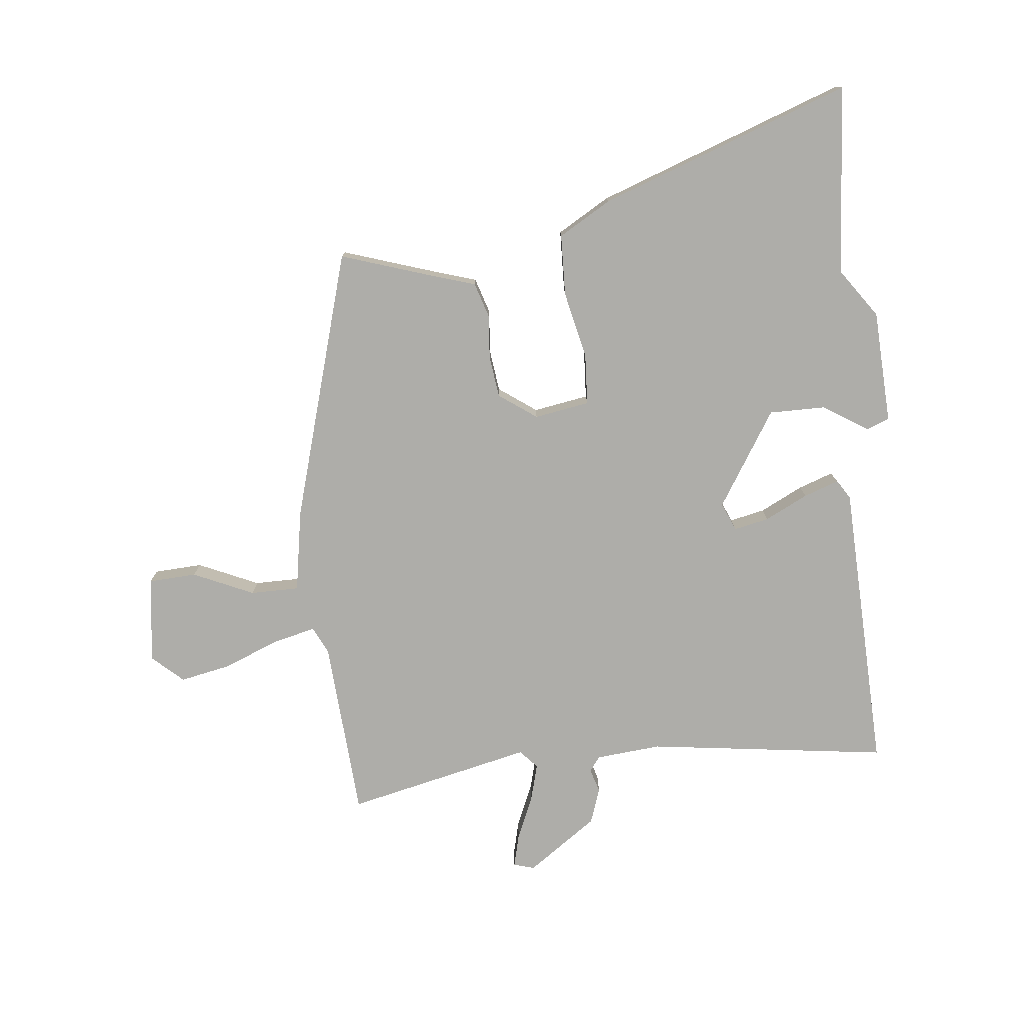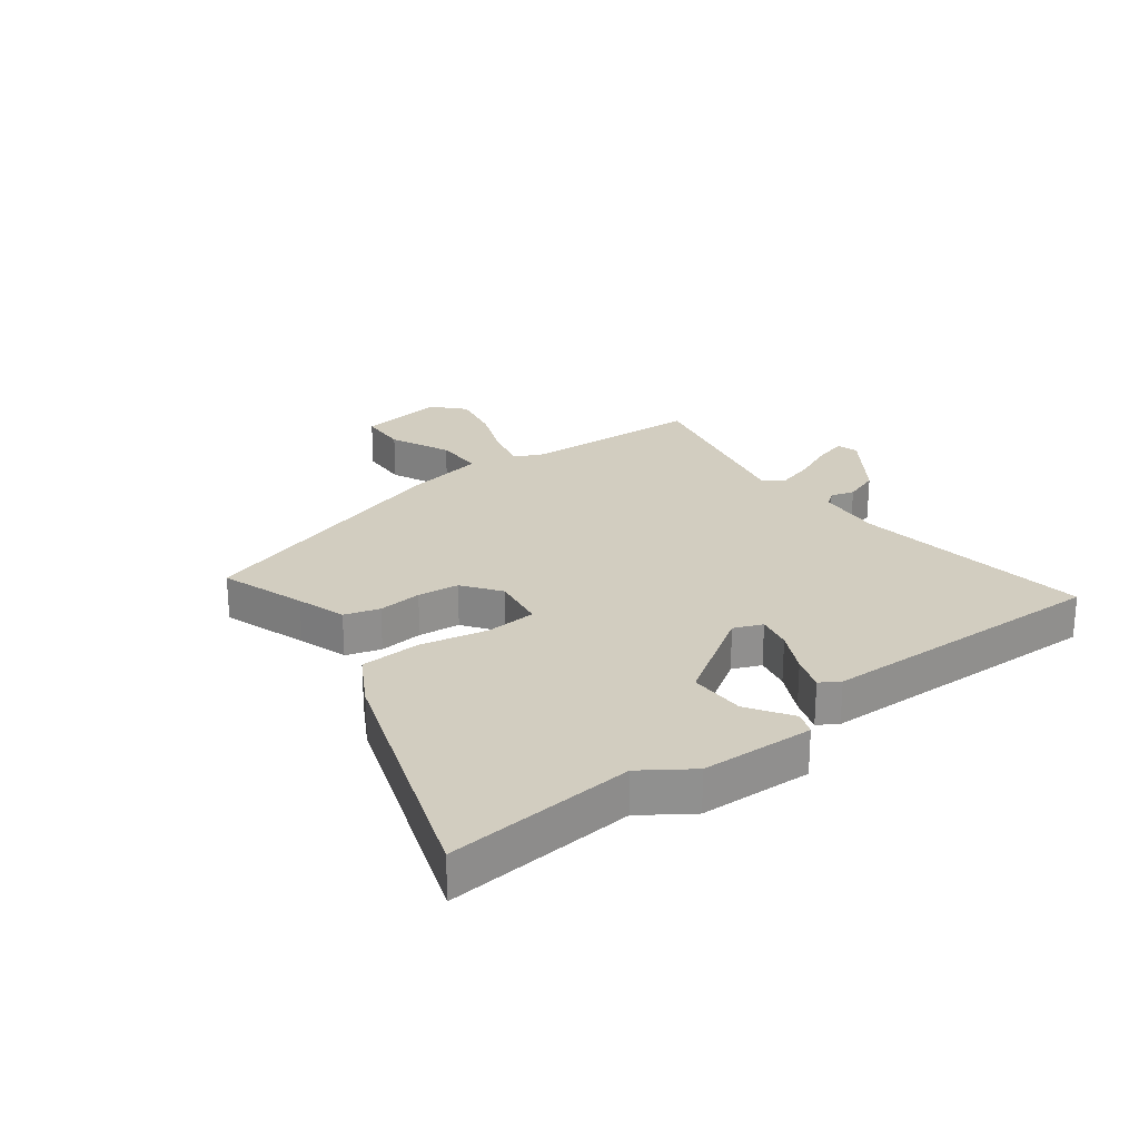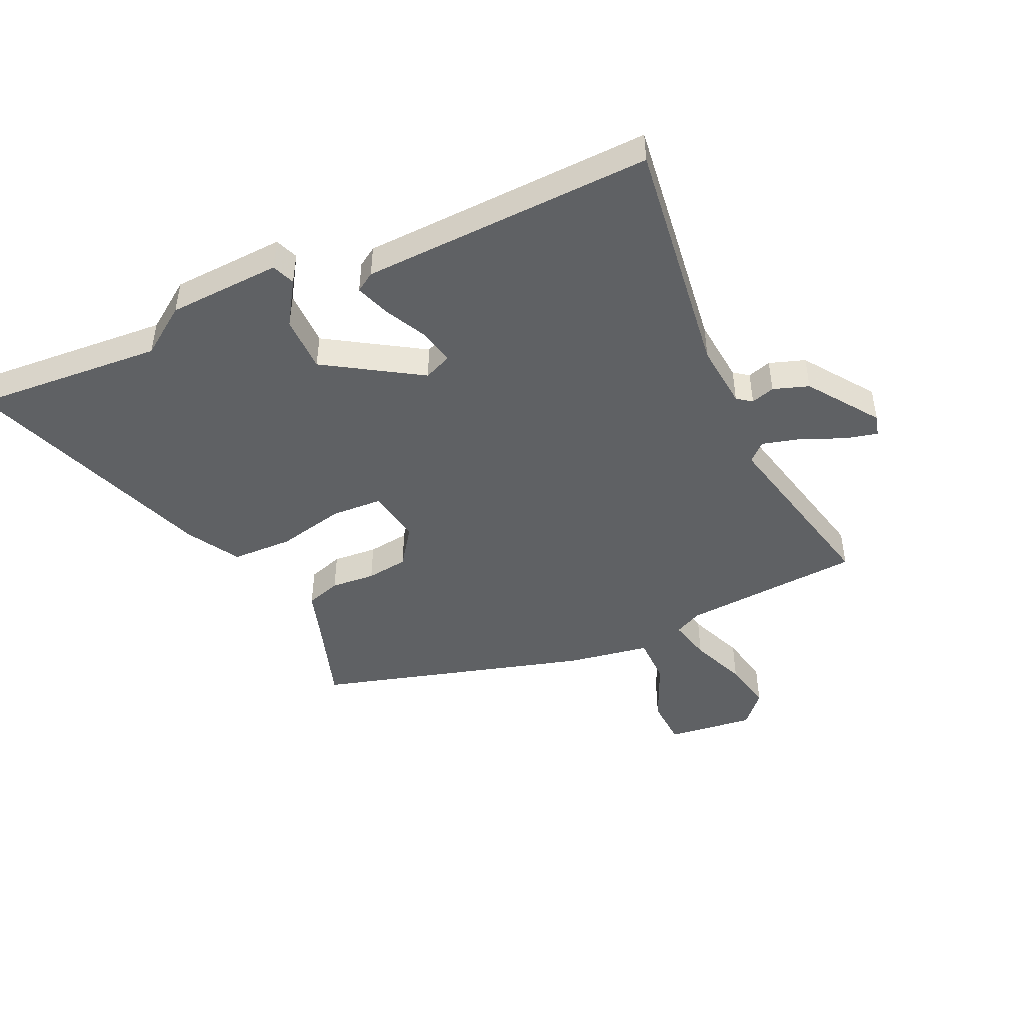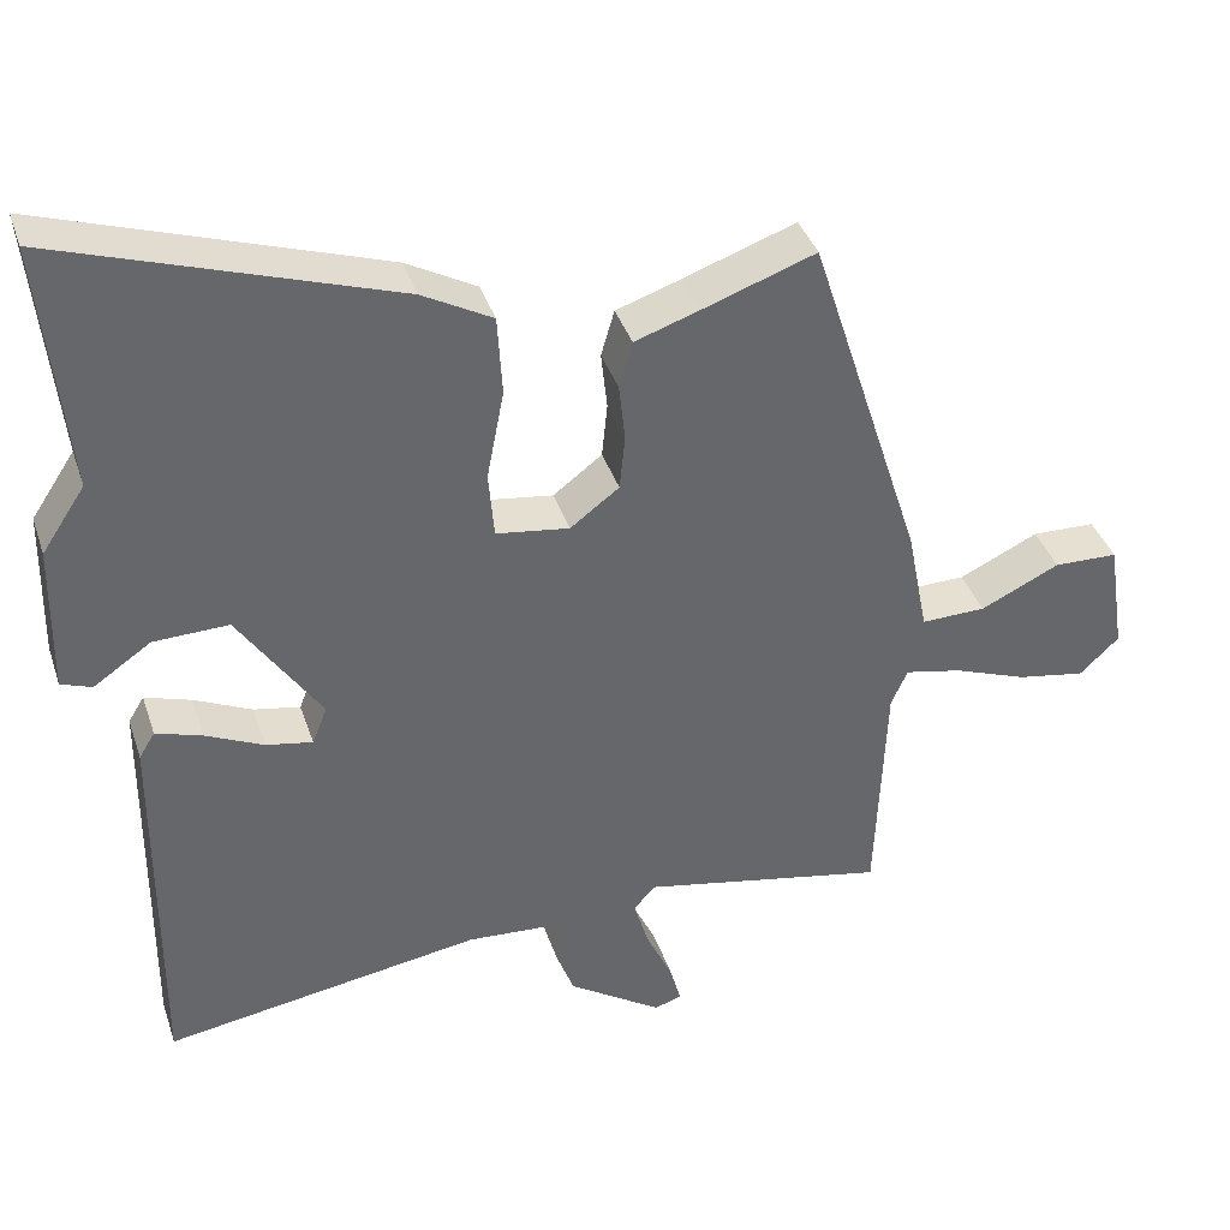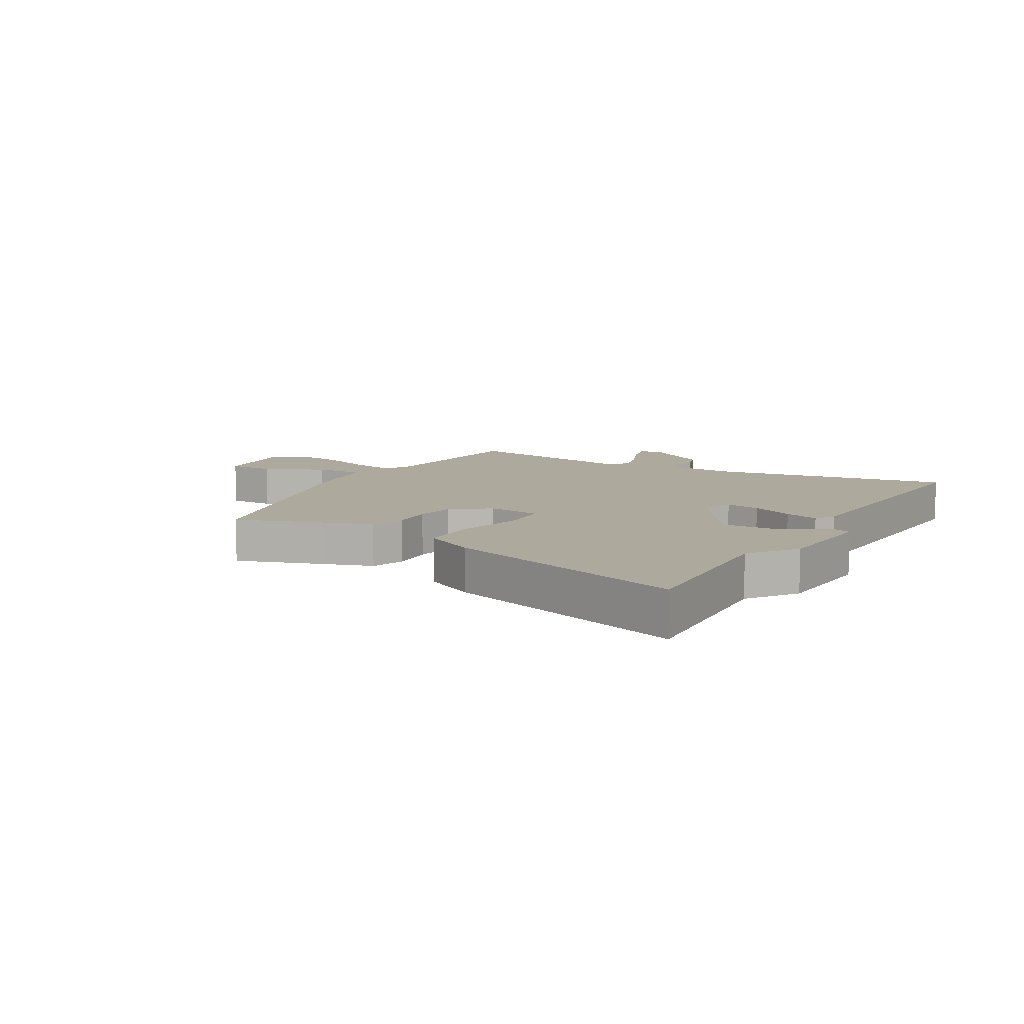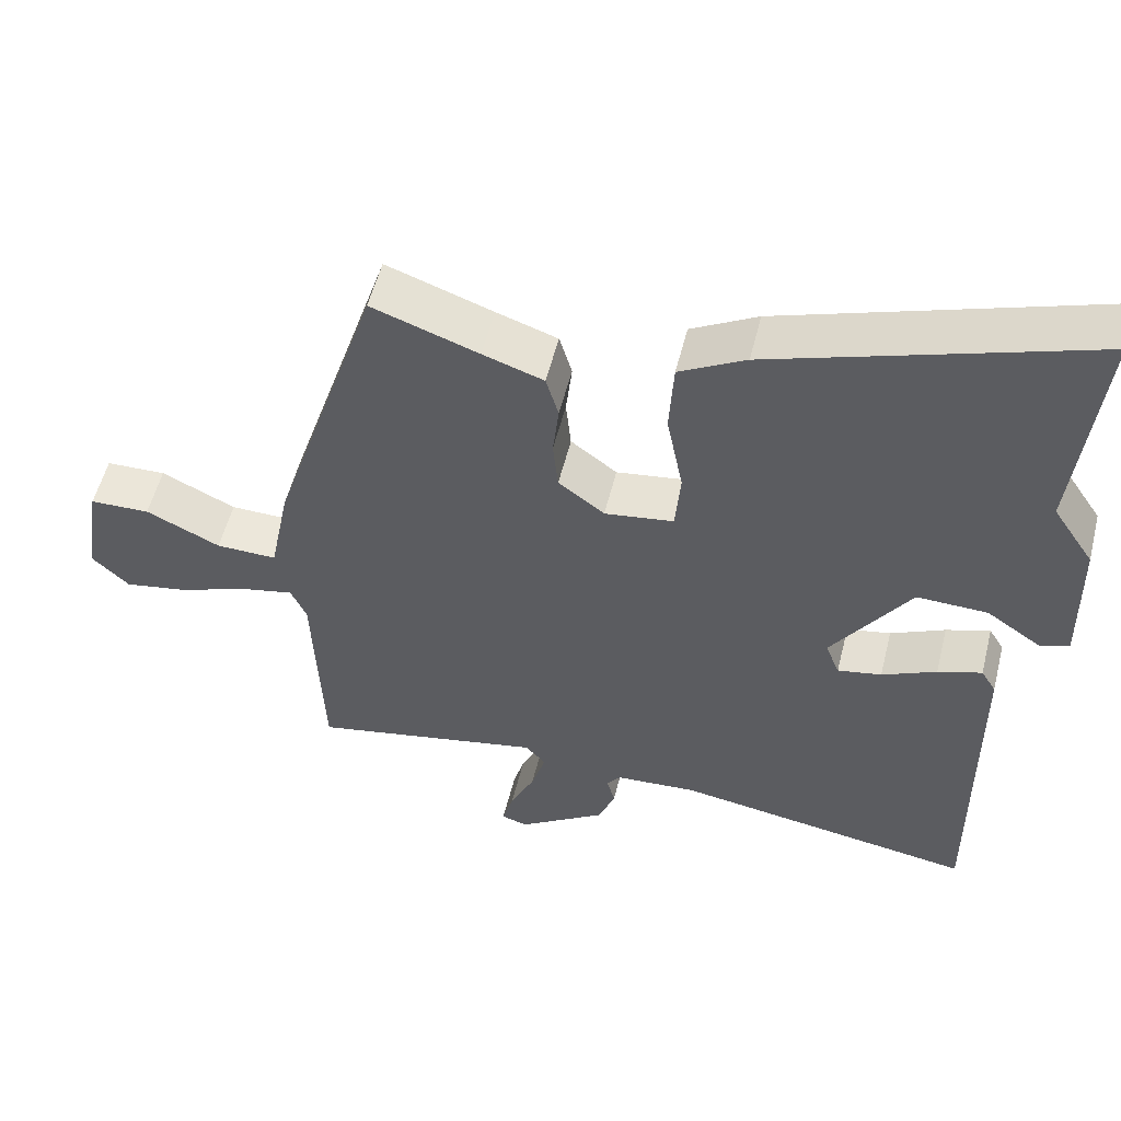
<metadata>
{"format":"obj","ext":"obj","renderer":"f3d","projection":"perspective","resolution":1024,"background":"white","views":[{"elev":-77.1,"azim":7.5,"up":"+Y"},{"elev":24.7,"azim":53.8,"up":"+Y"},{"elev":-46.4,"azim":116.3,"up":"+Y"},{"elev":38.5,"azim":162.4,"up":"+Z"},{"elev":8.8,"azim":31.2,"up":"+Y"},{"elev":54.4,"azim":13.9,"up":"+Z"}]}
</metadata>
<code>
v 0.467 0.07 -0.538
v 0.064 0.07 -0.473
v -0.046 0.07 -0.48
v -0.065 0.07 -0.504
v -0.054 0.07 -0.544
v -0.076 0.07 -0.603
v -0.195 0.07 -0.682
v -0.23 0.07 -0.671
v -0.215 0.07 -0.617
v -0.182 0.07 -0.546
v -0.163 0.07 -0.482
v -0.19 0.07 -0.451
v -0.503 0.07 -0.513
v -0.515 0.07 -0.212
v -0.536 0.07 -0.165
v -0.608 0.07 -0.18
v -0.702 0.07 -0.215
v -0.788 0.07 -0.23
v -0.838 0.07 -0.182
v -0.816 0.07 -0.037
v -0.735 0.07 -0.035
v -0.635 0.07 -0.083
v -0.553 0.07 -0.085
v -0.526 0.07 0.052
v -0.382 0.07 0.502
v -0.239 0.07 0.451
v -0.157 0.07 0.423
v -0.14 0.07 0.364
v -0.148 0.07 0.29
v -0.141 0.07 0.22
v -0.079 0.07 0.173
v 0.014 0.07 0.186
v 0.021 0.07 0.271
v -0.001 0.07 0.385
v 0.005 0.07 0.487
v 0.094 0.07 0.536
v 0.518 0.07 0.677
v 0.486 0.07 0.36
v 0.541 0.07 0.277
v 0.545 0.07 0.087
v 0.506 0.07 0.073
v 0.433 0.07 0.123
v 0.338 0.07 0.126
v 0.233 0.07 -0.031
v 0.252 0.07 -0.079
v 0.311 0.07 -0.068
v 0.384 0.07 -0.034
v 0.443 0.07 -0.015
v 0.463 0.07 -0.048
v 0.467 0 -0.538
v 0.064 0 -0.473
v -0.046 0 -0.48
v -0.065 0 -0.504
v -0.054 0 -0.544
v -0.076 0 -0.603
v -0.195 0 -0.682
v -0.23 0 -0.671
v -0.215 0 -0.617
v -0.182 0 -0.546
v -0.163 0 -0.482
v -0.19 0 -0.451
v -0.503 0 -0.513
v -0.515 0 -0.212
v -0.536 0 -0.165
v -0.608 0 -0.18
v -0.702 0 -0.215
v -0.788 0 -0.23
v -0.838 0 -0.182
v -0.816 0 -0.037
v -0.735 0 -0.035
v -0.635 0 -0.083
v -0.553 0 -0.085
v -0.526 0 0.052
v -0.382 0 0.502
v -0.239 0 0.451
v -0.157 0 0.423
v -0.14 0 0.364
v -0.148 0 0.29
v -0.141 0 0.22
v -0.079 0 0.173
v 0.014 0 0.186
v 0.021 0 0.271
v -0.001 0 0.385
v 0.005 0 0.487
v 0.094 0 0.536
v 0.518 0 0.677
v 0.486 0 0.36
v 0.541 0 0.277
v 0.545 0 0.087
v 0.506 0 0.073
v 0.433 0 0.123
v 0.338 0 0.126
v 0.233 0 -0.031
v 0.252 0 -0.079
v 0.311 0 -0.068
v 0.384 0 -0.034
v 0.443 0 -0.015
v 0.463 0 -0.048
f 49 1 2
f 48 49 2
f 47 48 2
f 46 47 2
f 45 46 2 3
f 44 45 3 4
f 40 41 42
f 39 40 42
f 38 39 42
f 38 42 43
f 37 38 43
f 36 37 43
f 35 36 43
f 34 35 43
f 33 34 43
f 32 33 43 44
f 26 27 28 29
f 26 29 30
f 25 26 30
f 24 25 30
f 23 24 30
f 20 21 22
f 19 20 22
f 18 19 22
f 17 18 22
f 16 17 22
f 15 16 22 23
f 23 30 31
f 15 23 31
f 14 15 31
f 8 9 10
f 7 8 10
f 6 7 10
f 5 6 10
f 4 5 10
f 4 10 11
f 44 4 11 12
f 31 32 44
f 14 31 44
f 13 14 44
f 12 13 44
f 51 50 98
f 51 98 97
f 51 97 96
f 51 96 95
f 52 51 95 94
f 53 52 94 93
f 91 90 89
f 91 89 88
f 91 88 87
f 92 91 87
f 92 87 86
f 92 86 85
f 92 85 84
f 92 84 83
f 92 83 82
f 93 92 82 81
f 78 77 76 75
f 79 78 75
f 79 75 74
f 79 74 73
f 79 73 72
f 71 70 69
f 71 69 68
f 71 68 67
f 71 67 66
f 71 66 65
f 72 71 65 64
f 80 79 72
f 80 72 64
f 80 64 63
f 59 58 57
f 59 57 56
f 59 56 55
f 59 55 54
f 59 54 53
f 60 59 53
f 61 60 53 93
f 93 81 80
f 93 80 63
f 93 63 62
f 93 62 61
f 1 50 51 2
f 2 51 52 3
f 3 52 53 4
f 4 53 54 5
f 5 54 55 6
f 6 55 56 7
f 7 56 57 8
f 8 57 58 9
f 9 58 59 10
f 10 59 60 11
f 11 60 61 12
f 12 61 62 13
f 13 62 63 14
f 14 63 64 15
f 15 64 65 16
f 16 65 66 17
f 17 66 67 18
f 18 67 68 19
f 19 68 69 20
f 20 69 70 21
f 21 70 71 22
f 22 71 72 23
f 23 72 73 24
f 24 73 74 25
f 25 74 75 26
f 26 75 76 27
f 27 76 77 28
f 28 77 78 29
f 29 78 79 30
f 30 79 80 31
f 31 80 81 32
f 32 81 82 33
f 33 82 83 34
f 34 83 84 35
f 35 84 85 36
f 36 85 86 37
f 37 86 87 38
f 38 87 88 39
f 39 88 89 40
f 40 89 90 41
f 41 90 91 42
f 42 91 92 43
f 43 92 93 44
f 44 93 94 45
f 45 94 95 46
f 46 95 96 47
f 47 96 97 48
f 48 97 98 49
f 49 98 50 1

</code>
